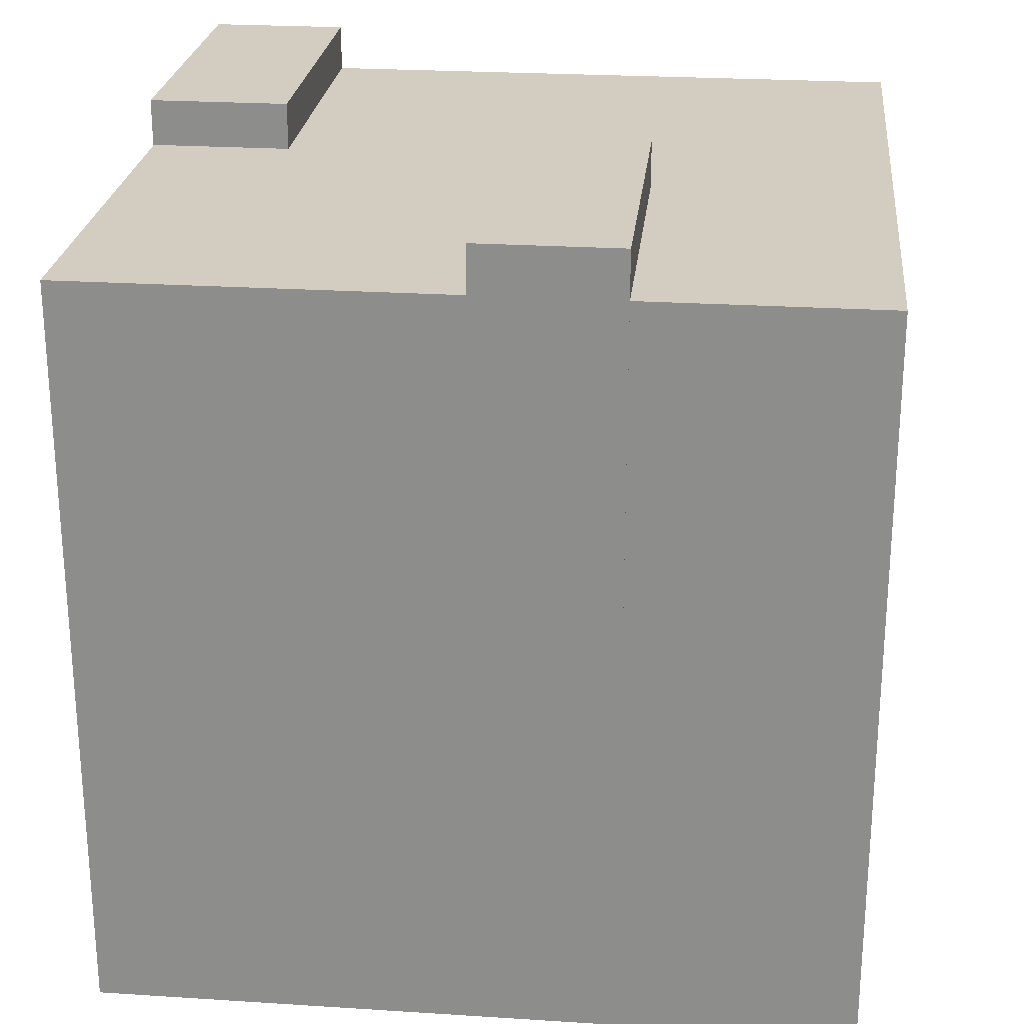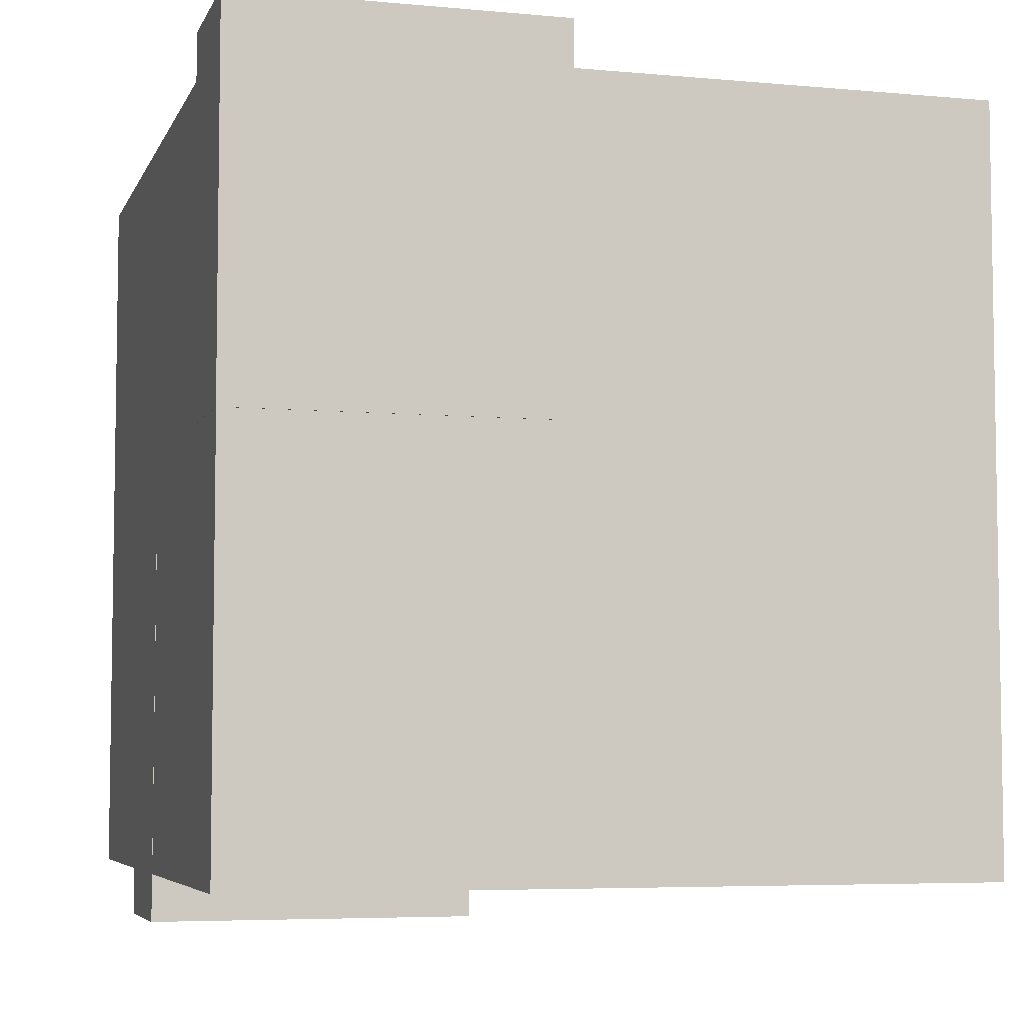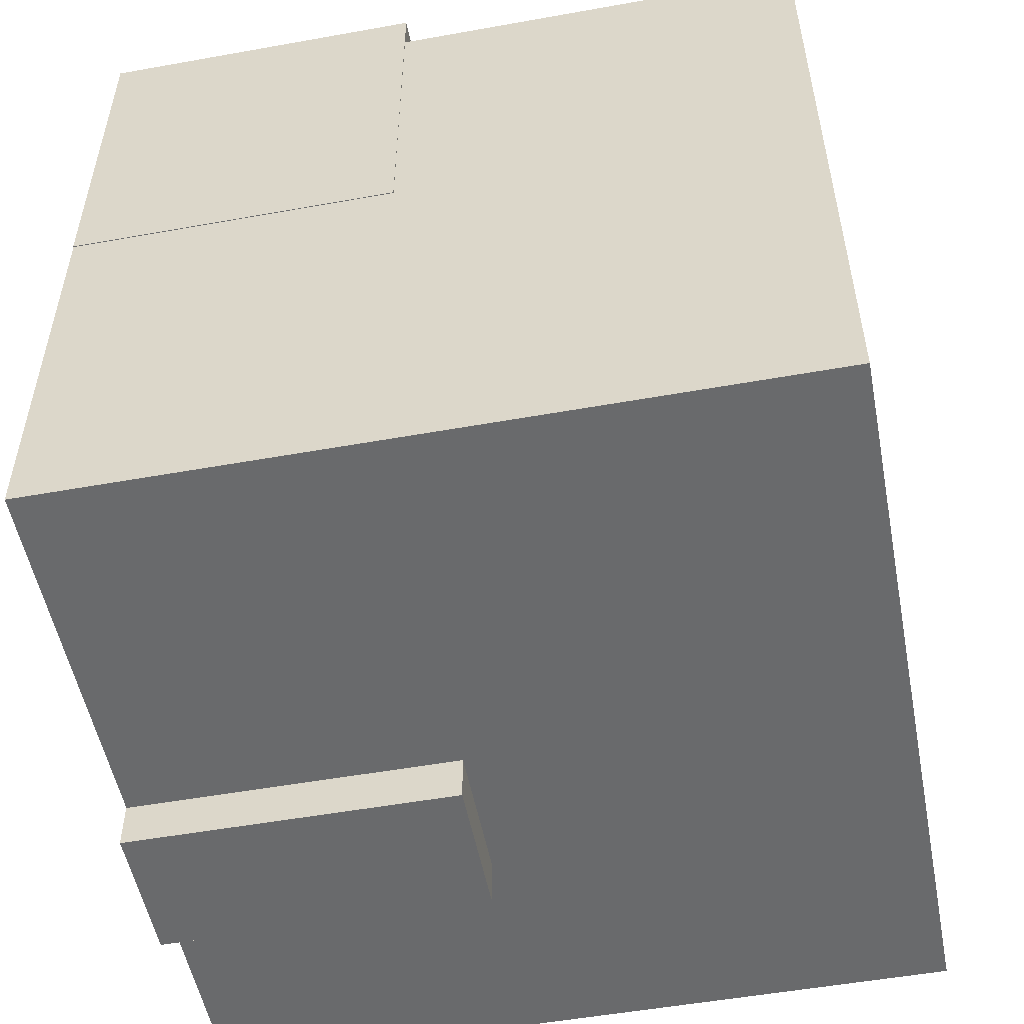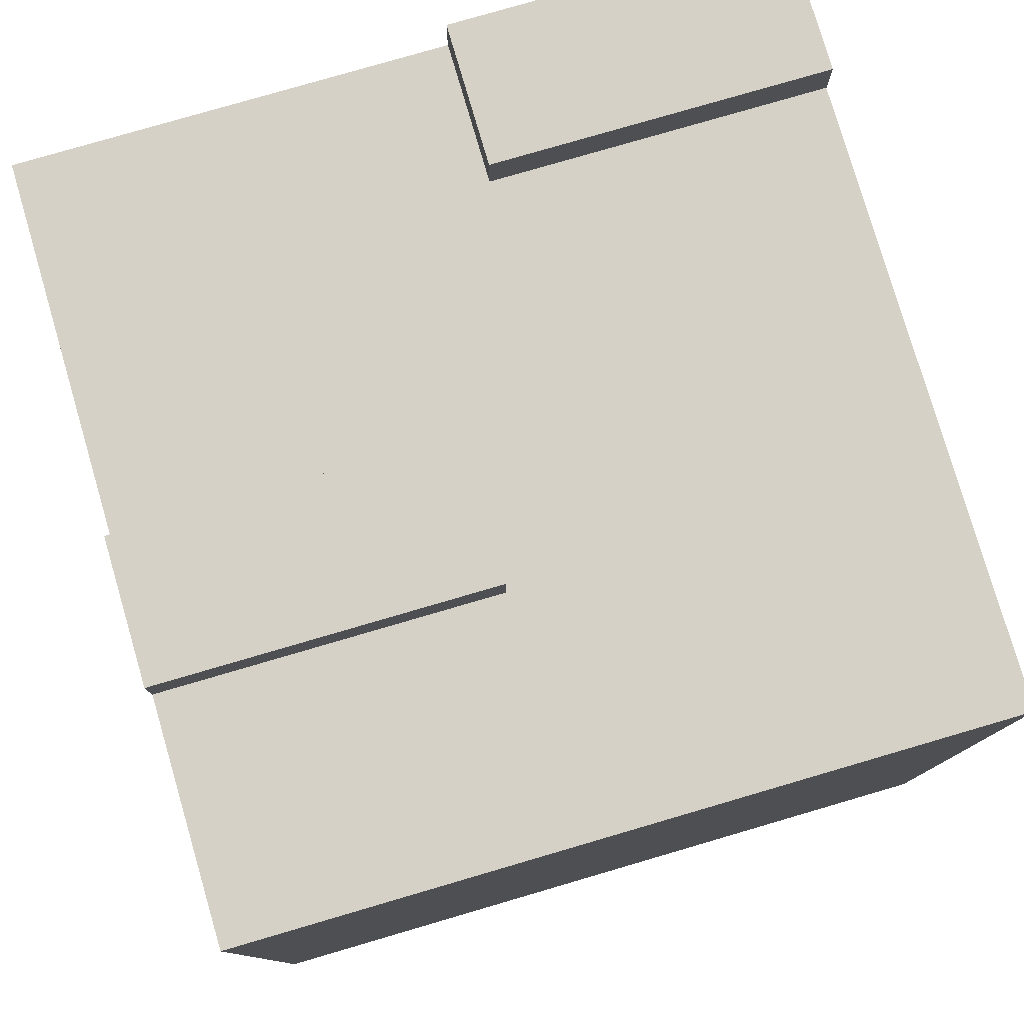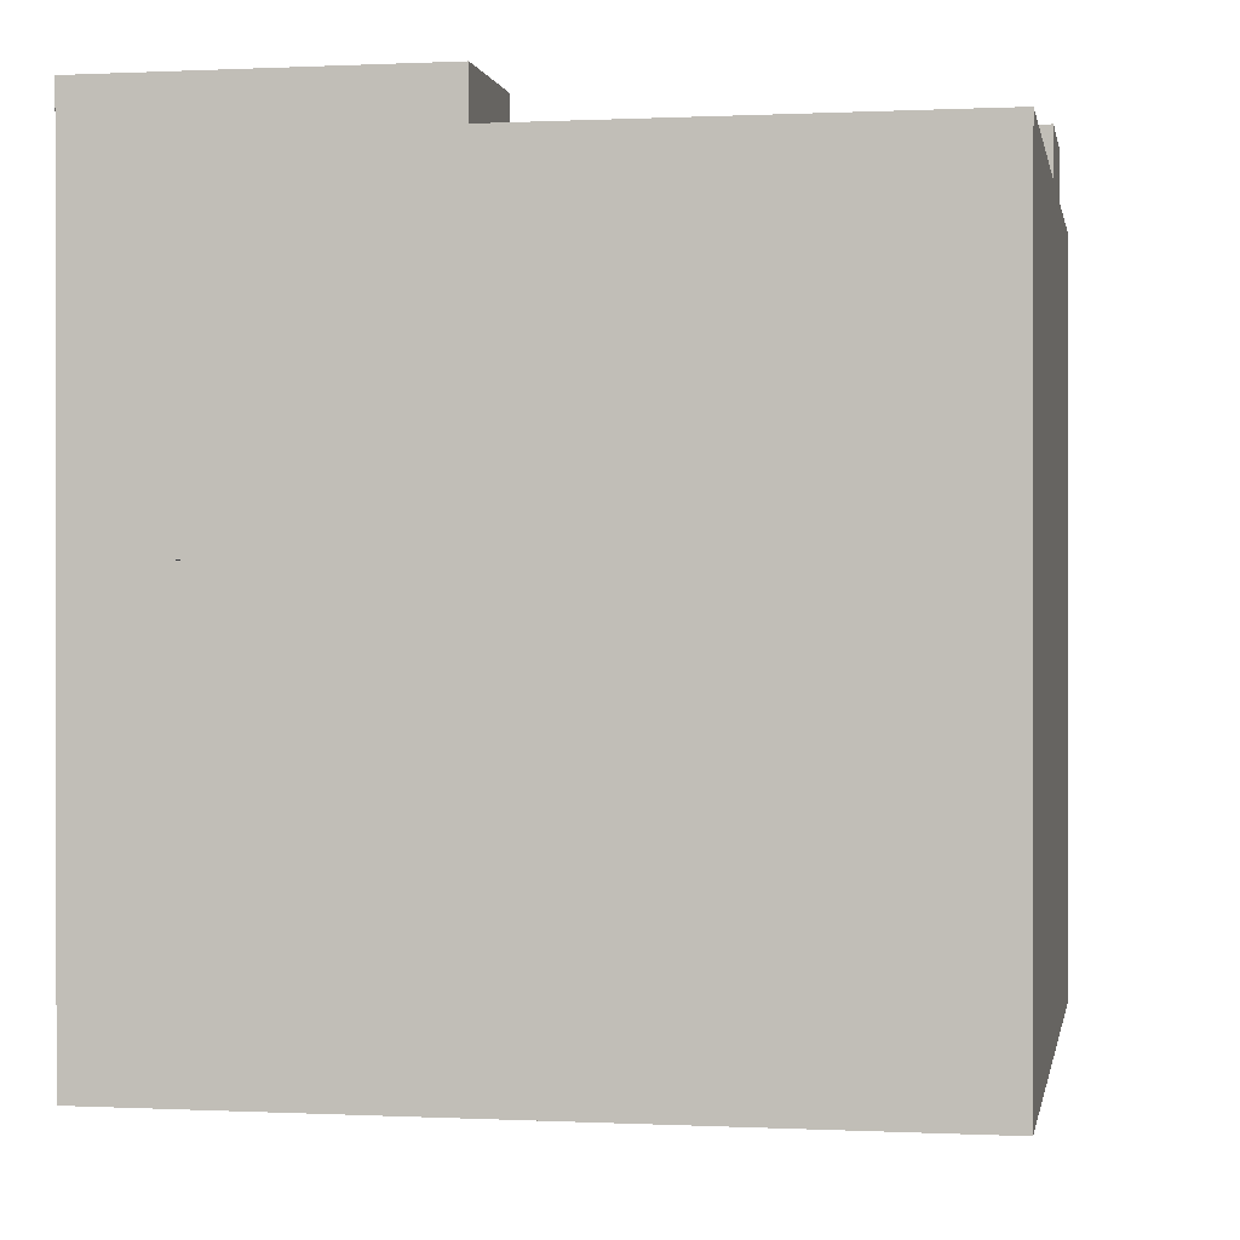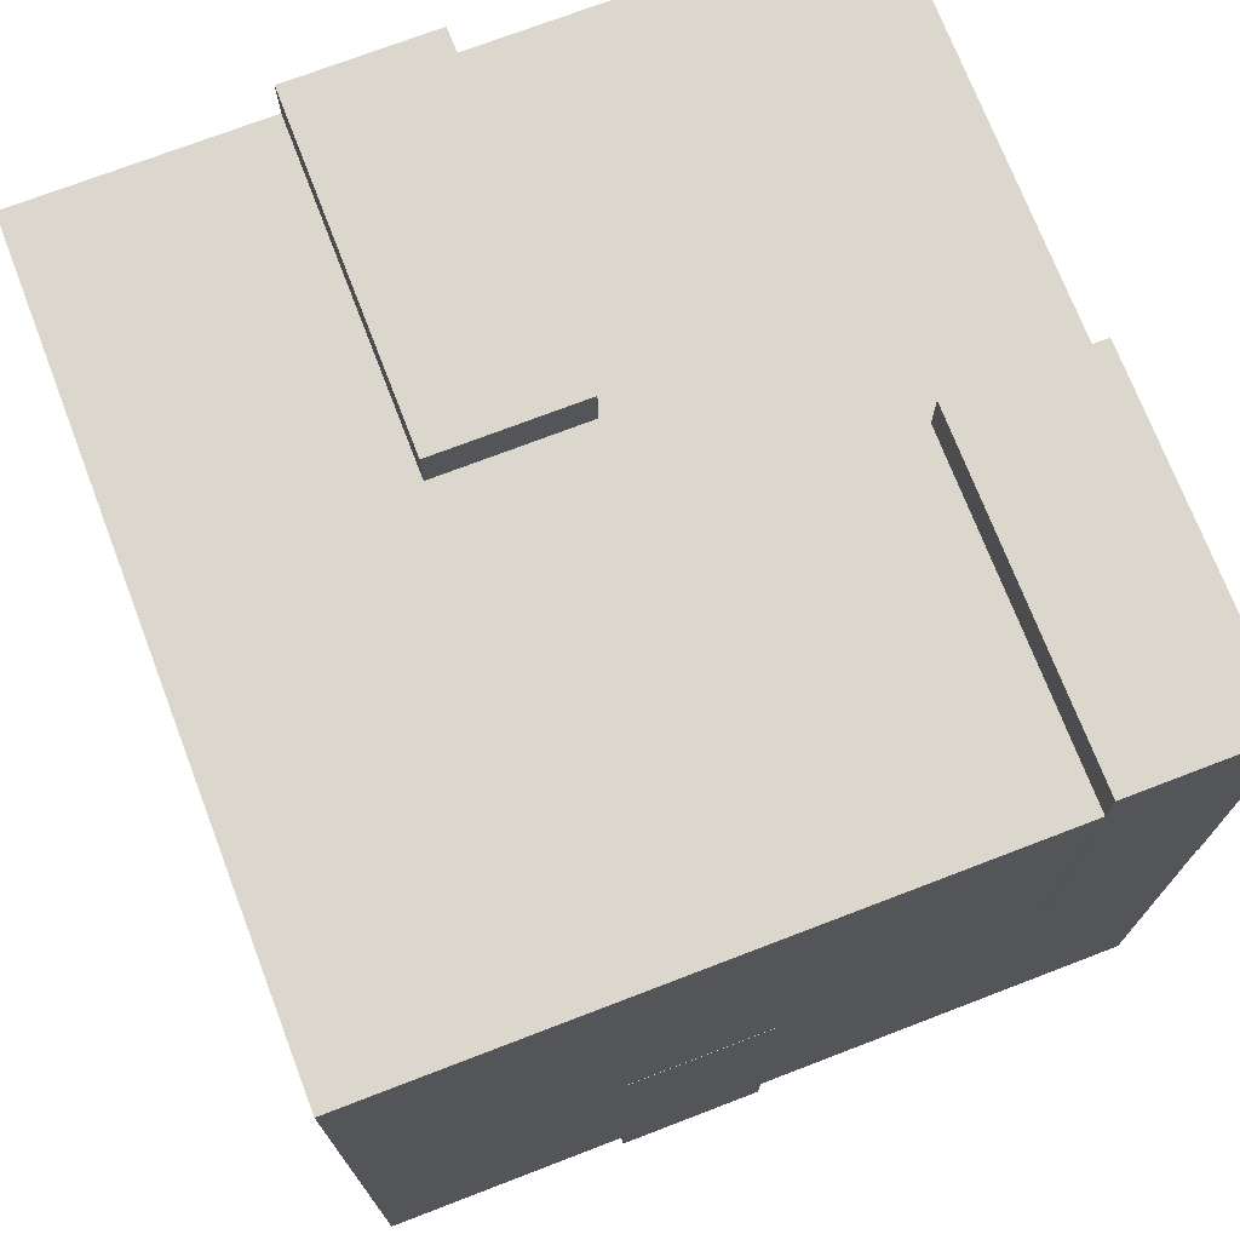
<metadata>
{"format":"obj","ext":"obj","renderer":"f3d","projection":"perspective","resolution":1024,"background":"white","views":[{"elev":24.6,"azim":-84.0,"up":"+Z"},{"elev":-5.6,"azim":164.2,"up":"+Z"},{"elev":-52.9,"azim":-169.1,"up":"+Z"},{"elev":78.8,"azim":-16.3,"up":"+Z"},{"elev":0.2,"azim":-169.6,"up":"+Z"},{"elev":72.8,"azim":69.0,"up":"+Z"}]}
</metadata>
<code>
o cube
v -0.0625 -0.1875 0.0625
v -0.5 -0.1875 0.0625
v -0.5 1.388e-17 0.0625
v -0.0625 1.388e-17 0.0625
v -0.0625 -0.1875 0.5625
v -0.0625 1.388e-17 0.5625
v -0.5 -0.1875 0.5625
v -0.5 1.388e-17 0.5625
f 1 2 3 4
f 5 1 4 6
f 7 5 6 8
f 2 7 8 3
f 8 6 4 3
f 2 1 5 7
o cube
v 0.5 0.3125 0.0625
v 0.0625 0.3125 0.0625
v 0.0625 0.5 0.0625
v 0.5 0.5 0.0625
v 0.5 0.3125 0.5625
v 0.5 0.5 0.5625
v 0.0625 0.3125 0.5625
v 0.0625 0.5 0.5625
f 9 10 11 12
f 13 9 12 14
f 15 13 14 16
f 10 15 16 11
f 16 14 12 11
f 10 9 13 15
o cube
v 0.5 -0.1875 -0.5631
v 0.0625 -0.1875 -0.5631
v 0.0625 1.388e-17 -0.5631
v 0.5 1.388e-17 -0.5631
v 0.5 -0.1875 -0.06188
v 0.5 1.388e-17 -0.06188
v 0.0625 -0.1875 -0.06188
v 0.0625 1.388e-17 -0.06188
f 17 18 19 20
f 21 17 20 22
f 23 21 22 24
f 18 23 24 19
f 24 22 20 19
f 18 17 21 23
o cube
v 0.4997 -0.5003 -0.5
v -0.4997 -0.5003 -0.5
v -0.4997 0.4991 -0.5
v 0.4997 0.4991 -0.5
v 0.4997 -0.5003 0.5
v 0.4997 0.4991 0.5
v -0.4997 -0.5003 0.5
v -0.4997 0.4991 0.5
f 25 26 27 28
f 29 25 28 30
f 31 29 30 32
f 26 31 32 27
f 32 30 28 27
f 26 25 29 31

</code>
